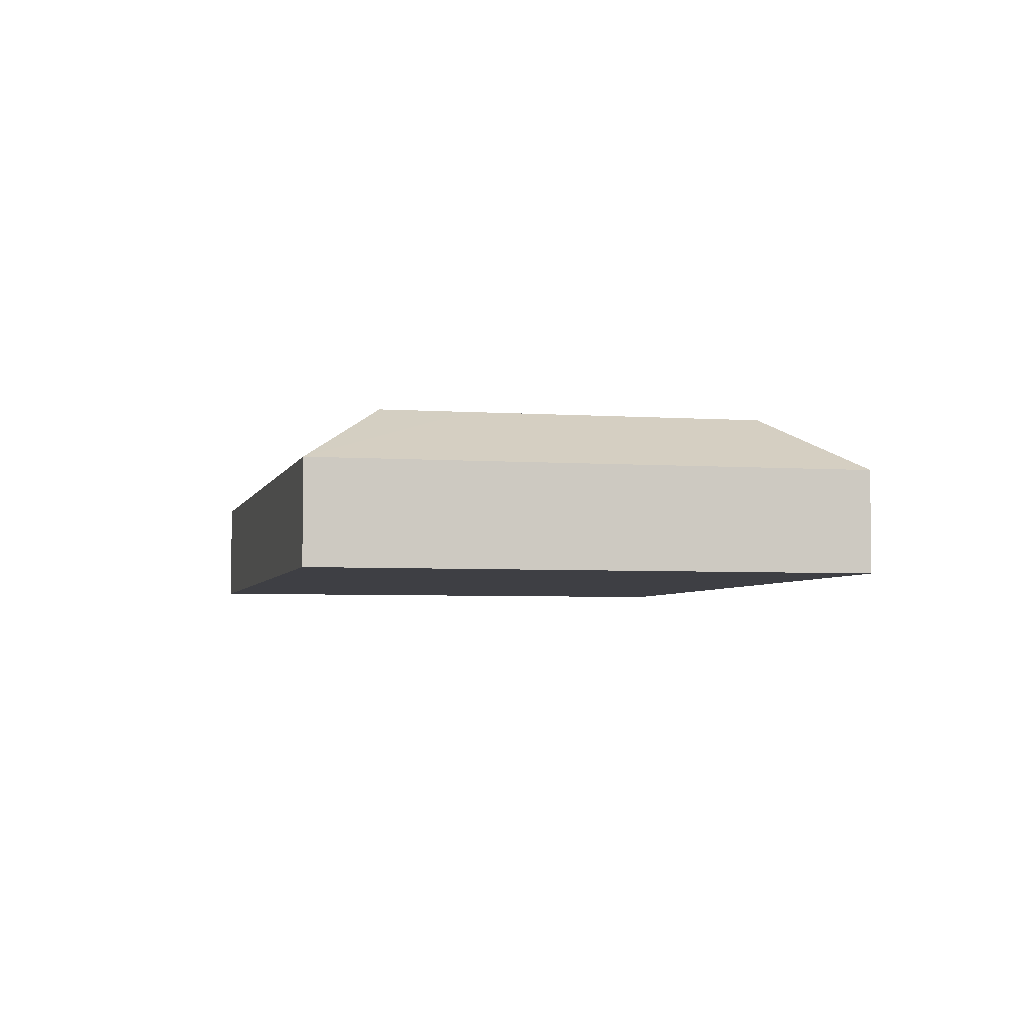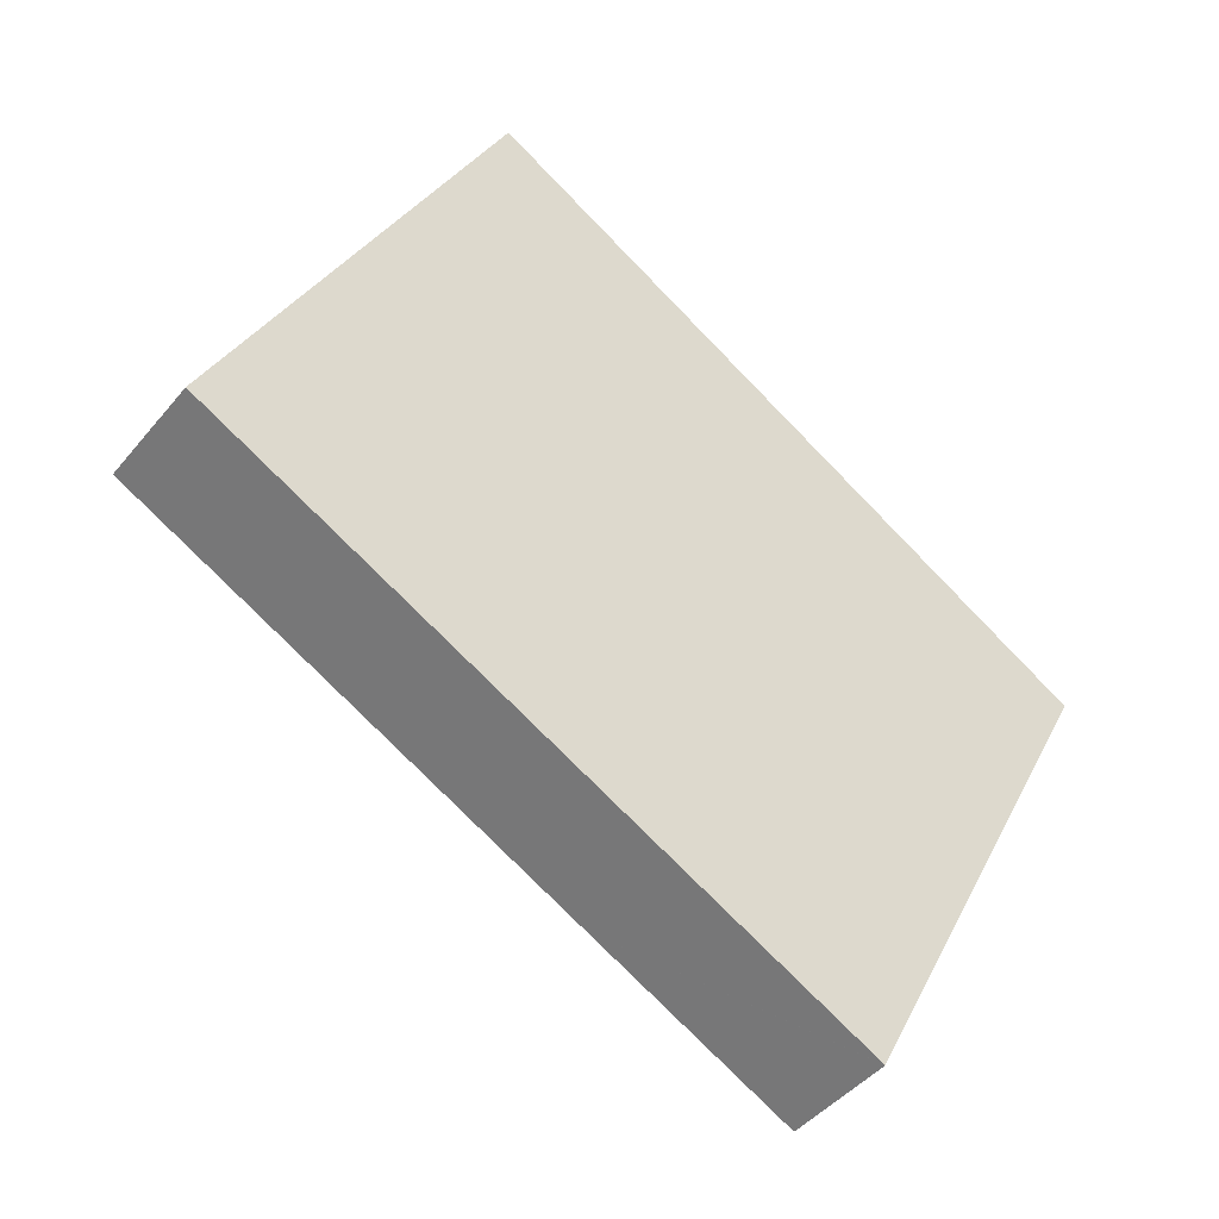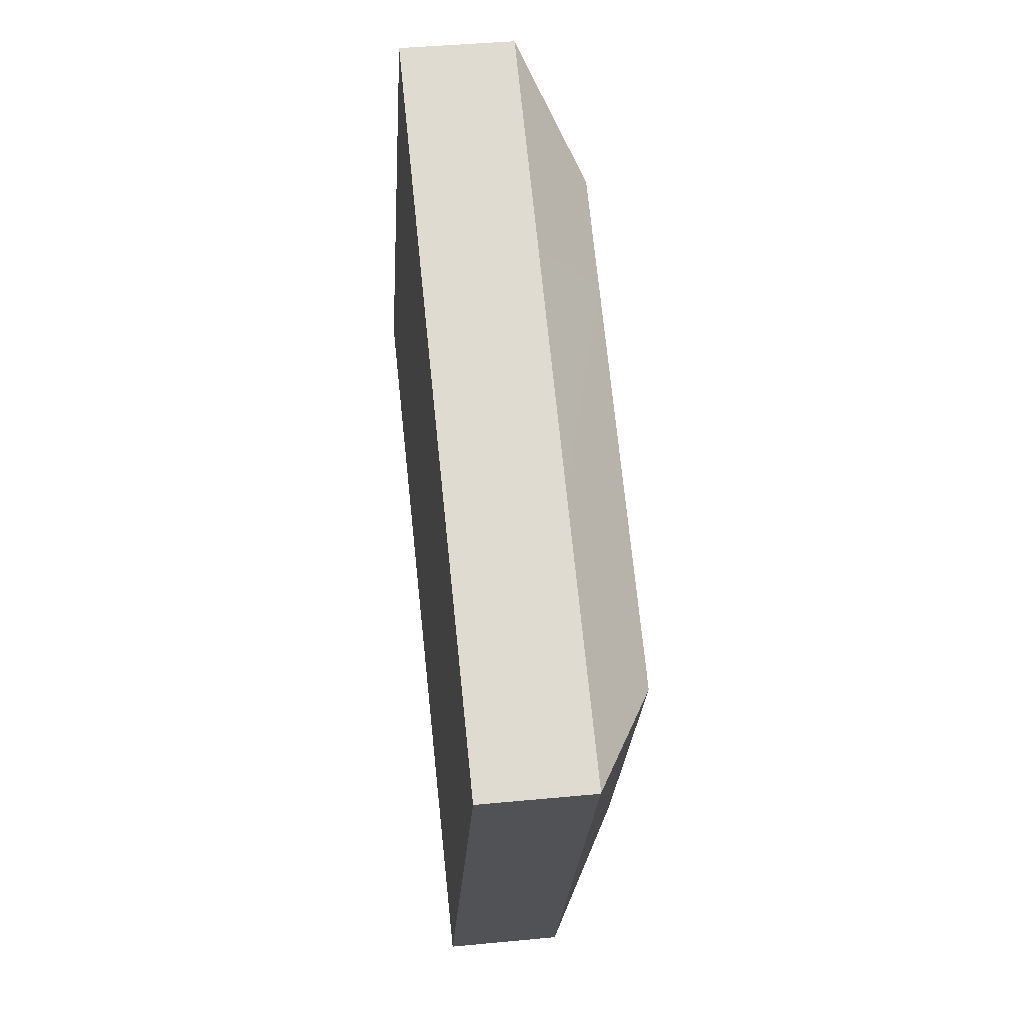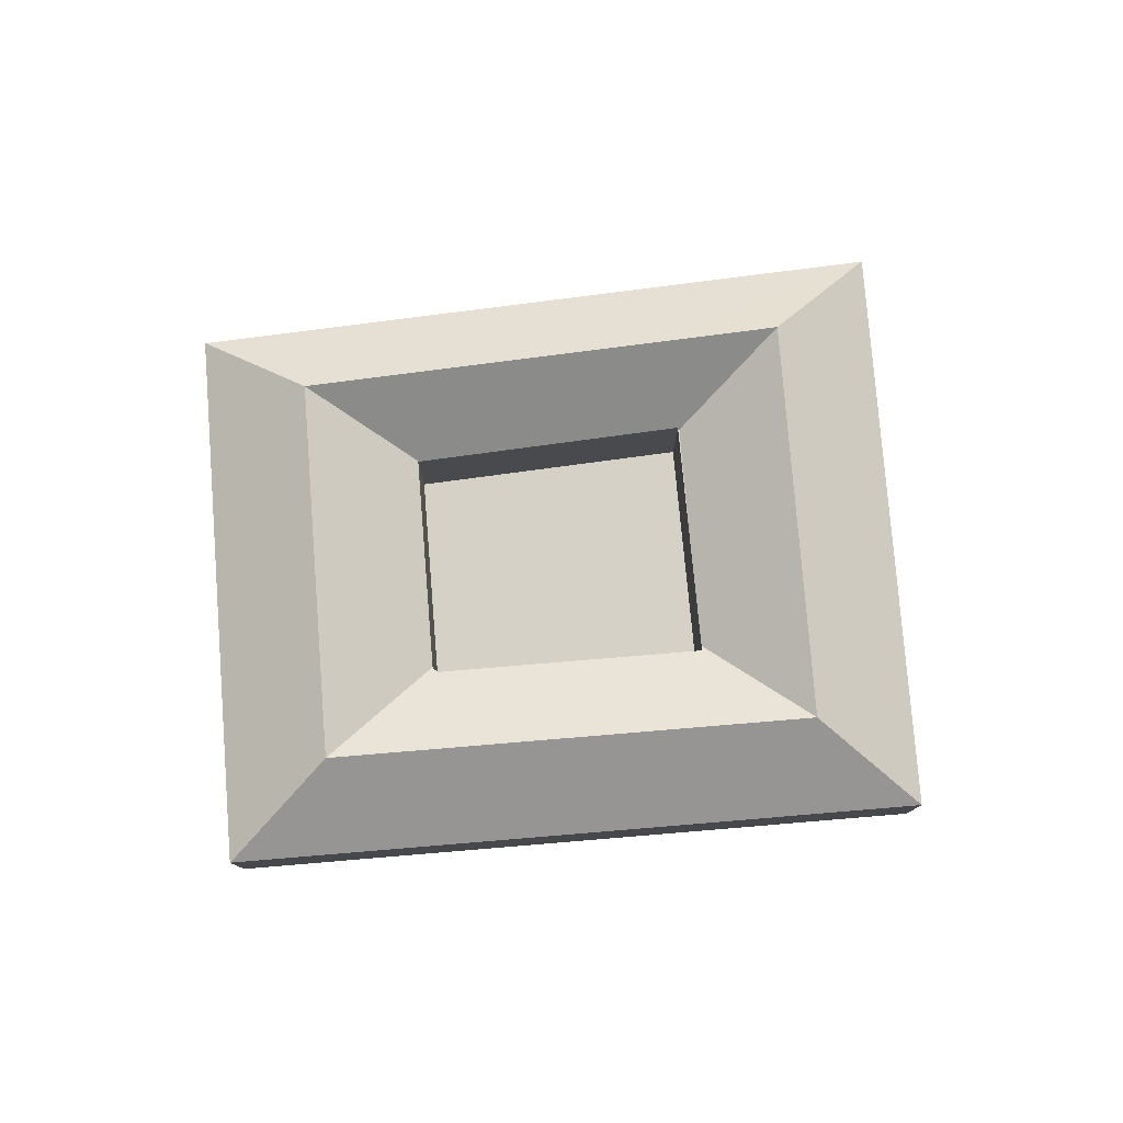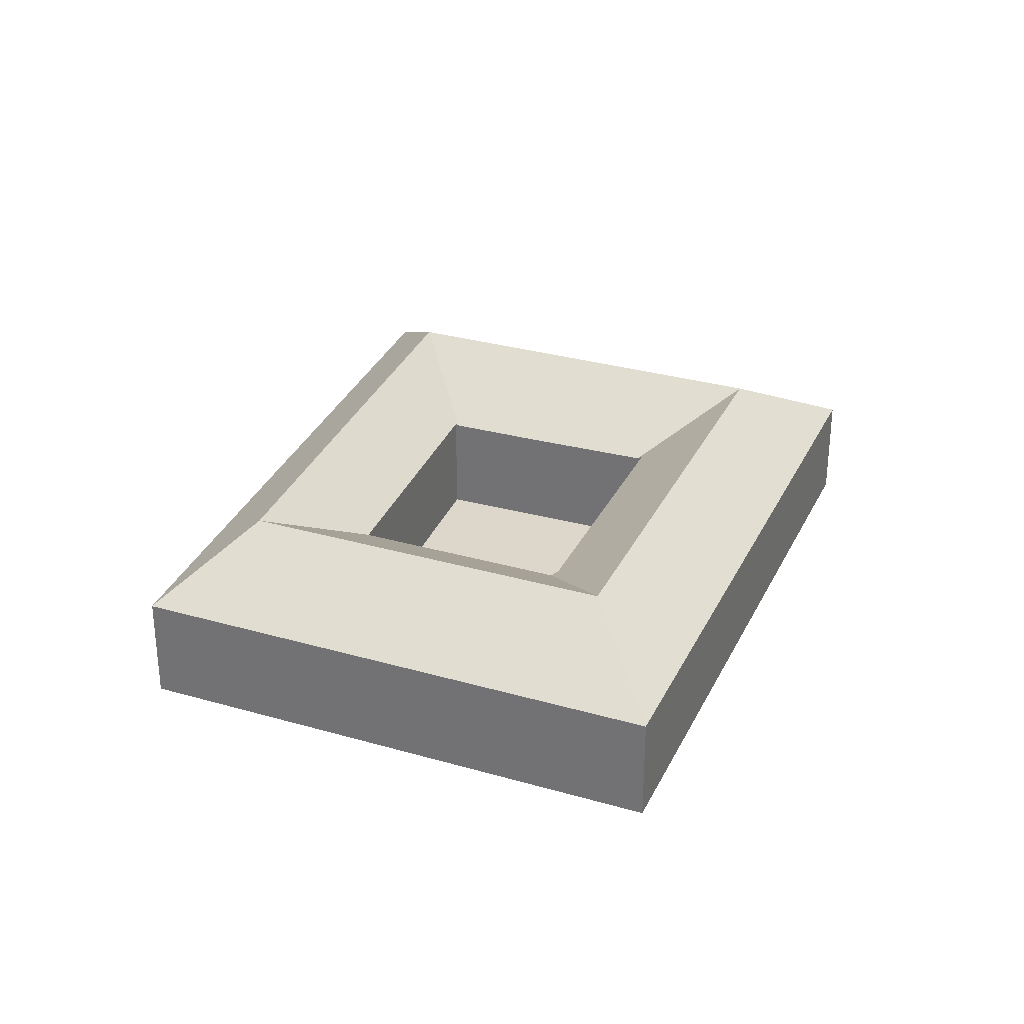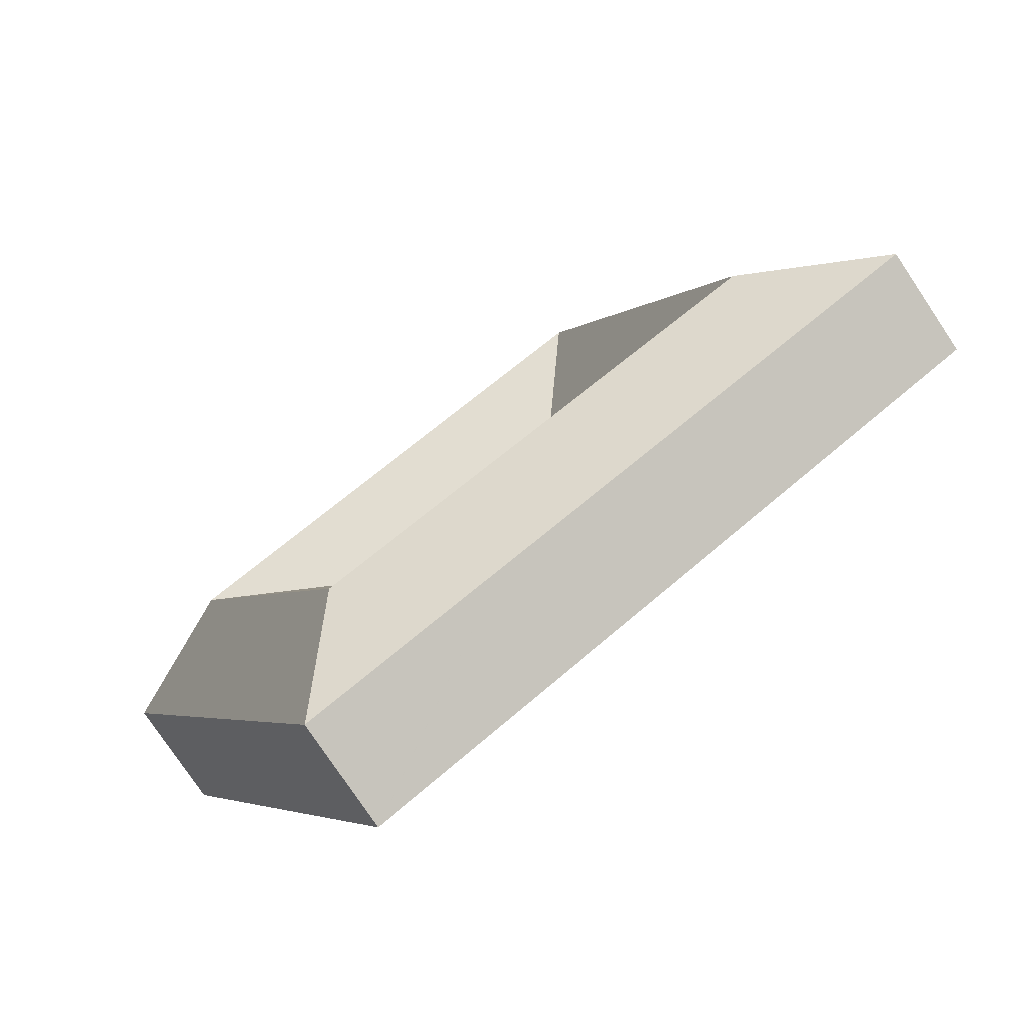
<metadata>
{"format":"obj","ext":"obj","renderer":"f3d","projection":"perspective","resolution":1024,"background":"white","views":[{"elev":-4.4,"azim":-75.8,"up":"+Y"},{"elev":-44.2,"azim":-36.3,"up":"+Z"},{"elev":40.9,"azim":83.3,"up":"+Z"},{"elev":78.9,"azim":-157.3,"up":"+Y"},{"elev":30.6,"azim":139.7,"up":"+Y"},{"elev":-77.8,"azim":-146.2,"up":"+Z"}]}
</metadata>
<code>
v  21.57 11.23 26.51
v  17.89 7.108 34.71
v  17.92 7.127 34.7
v  50.14 11.23 9.948
v  46.12 7.127 18.35
v  58.82 7.127 10.98
v  43.73 11.23 13.66
v  43.34 7.127 19.96
v  27.75 11.23 22.93
v  30.16 7.127 27.6
v  58.85 7.106 10.96
v  38.39 11.23 -13.05
v  43.34 7.106 -19.41
v  42.07 7.116 -21.85
v  47.7 7.106 -10.88
v  54.02 7.106 1.511
v  41.22 11.23 -7.51
v  47.7 11.23 5.177
v  42.08 7.106 -21.86
v  9.042 11.23 2.198
v  12.57 7.116 -6.528
v  0 7.116 4.357e-16
v  15.37 11.23 -1.089
v  25.15 7.116 -13.07
v  31.82 11.23 -9.636
v  28.59 7.117 -14.85
v  29.04 7.117 -15.09
v  13.03 7.108 25.28
v  19.12 11.23 21.75
v  8.879 7.108 17.23
v  11.89 11.23 7.725
v  5.653 7.108 10.97
v  17.88 7.369 4.081
v  18 7.369 4.016
v  34.19 7.359 -4.377
v  34.58 7.15 -4.232
v  34.65 7.113 -4.207
v  34.68 7.078 -4.16
v  18.04 7.129 4.396
v  18.1 7.128 4.5
v  22.25 7.049 12.25
v  25.3 7.049 18.17
v  25.38 7.049 18.12
v  25.44 7.142 18.22
v  41.37 7.085 8.903
v  41.31 7.086 8.935
v  41.41 7.112 8.879
v  41.39 7.112 8.838
v  34.7 7.078 -4.122
v  0 0 0
v  5.653 -6.715e-16 10.97
v  8.879 -1.055e-15 17.23
v  13.03 -1.548e-15 25.28
v  17.89 -2.125e-15 34.71
v  17.92 -2.124e-15 34.7
v  30.16 -1.69e-15 27.6
v  43.34 -1.222e-15 19.96
v  46.12 -1.123e-15 18.35
v  58.82 -6.725e-16 10.98
v  58.85 -6.714e-16 10.96
v  54.02 -9.252e-17 1.511
v  47.7 6.659e-16 -10.88
v  43.34 1.189e-15 -19.41
v  42.08 1.339e-15 -21.86
v  42.07 1.338e-15 -21.85
v  29.04 9.237e-16 -15.09
v  28.59 9.093e-16 -14.85
v  25.15 8.001e-16 -13.07
v  12.57 3.997e-16 -6.528
v  17.88 -2.499e-16 4.081
v  34.19 2.68e-16 -4.377
v  18 -2.459e-16 4.016
v  18.04 -2.692e-16 4.396
v  18.1 -2.755e-16 4.5
v  22.25 -7.502e-16 12.25
v  25.38 -1.109e-15 18.12
v  25.44 -1.116e-15 18.22
v  41.41 -5.437e-16 8.879
v  41.31 -5.471e-16 8.935
v  41.37 -5.452e-16 8.903
v  41.39 -5.412e-16 8.838
v  34.7 2.524e-16 -4.122
v  34.68 2.547e-16 -4.16
v  34.65 2.576e-16 -4.207
v  34.58 2.591e-16 -4.232
g defaultobject
f 1 2 3
f 4 5 6
f 5 4 7
f 5 7 8
f 8 7 9
f 8 9 10
f 10 9 3
f 3 9 1
f 4 6 11
f 12 13 14
f 13 12 15
f 15 12 16
f 16 12 17
f 16 17 18
f 16 18 11
f 11 18 4
f 13 19 14
f 20 21 22
f 21 20 23
f 21 23 24
f 24 23 25
f 24 25 26
f 26 25 27
f 27 25 14
f 14 25 12
f 1 28 2
f 28 1 29
f 28 29 30
f 30 29 31
f 30 31 32
f 32 31 22
f 22 31 20
f 33 25 23
f 25 33 34
f 25 34 35
f 25 35 36
f 25 36 12
f 12 36 37
f 12 37 38
f 20 33 23
f 33 20 39
f 31 39 20
f 39 31 40
f 40 31 41
f 41 31 29
f 41 29 42
f 42 29 1
f 42 43 41
f 42 44 43
f 44 42 1
f 44 1 9
f 45 7 4
f 7 45 46
f 7 46 44
f 7 44 9
f 4 47 45
f 47 4 18
f 47 18 48
f 48 18 49
f 49 18 17
f 49 17 38
f 38 17 12
f 50 32 22
f 32 50 51
f 32 51 30
f 30 51 52
f 30 52 28
f 28 52 53
f 28 53 2
f 2 53 54
f 54 3 2
f 3 54 10
f 10 54 55
f 10 55 56
f 10 56 8
f 8 56 57
f 8 57 5
f 5 57 58
f 5 58 6
f 6 58 59
f 6 59 11
f 11 59 60
f 60 16 11
f 16 60 61
f 16 61 15
f 15 61 62
f 15 62 13
f 13 62 63
f 13 63 19
f 19 63 64
f 64 14 19
f 14 64 27
f 27 64 65
f 27 65 66
f 27 66 26
f 26 66 24
f 24 66 67
f 24 67 68
f 24 68 21
f 21 68 69
f 21 69 22
f 22 69 50
f 70 34 33
f 34 70 35
f 35 70 71
f 71 70 72
f 33 73 70
f 73 33 39
f 73 39 74
f 74 39 40
f 74 40 75
f 75 40 41
f 75 41 76
f 76 41 43
f 76 43 77
f 77 43 44
f 78 45 47
f 45 78 79
f 45 79 77
f 79 78 80
f 46 77 44
f 77 46 45
f 47 81 78
f 81 47 48
f 81 48 82
f 82 48 49
f 82 49 83
f 83 49 38
f 83 38 84
f 84 38 37
f 71 36 35
f 36 71 37
f 37 71 85
f 37 85 84
f 69 51 50
f 51 69 68
f 51 68 52
f 52 68 53
f 53 68 67
f 53 67 66
f 53 66 65
f 53 65 54
f 54 65 64
f 54 64 63
f 54 63 62
f 54 62 55
f 55 62 56
f 56 62 61
f 56 61 57
f 57 61 58
f 58 61 59
f 59 61 60

</code>
